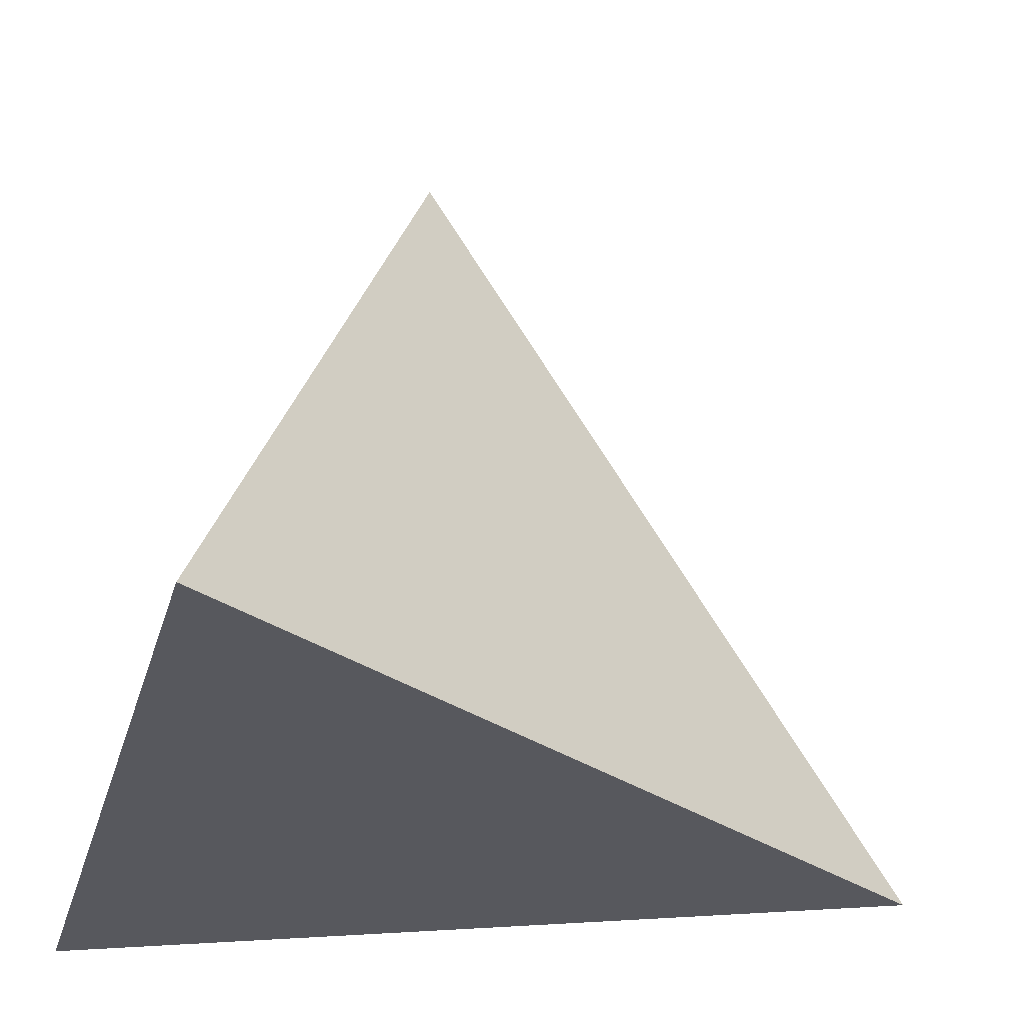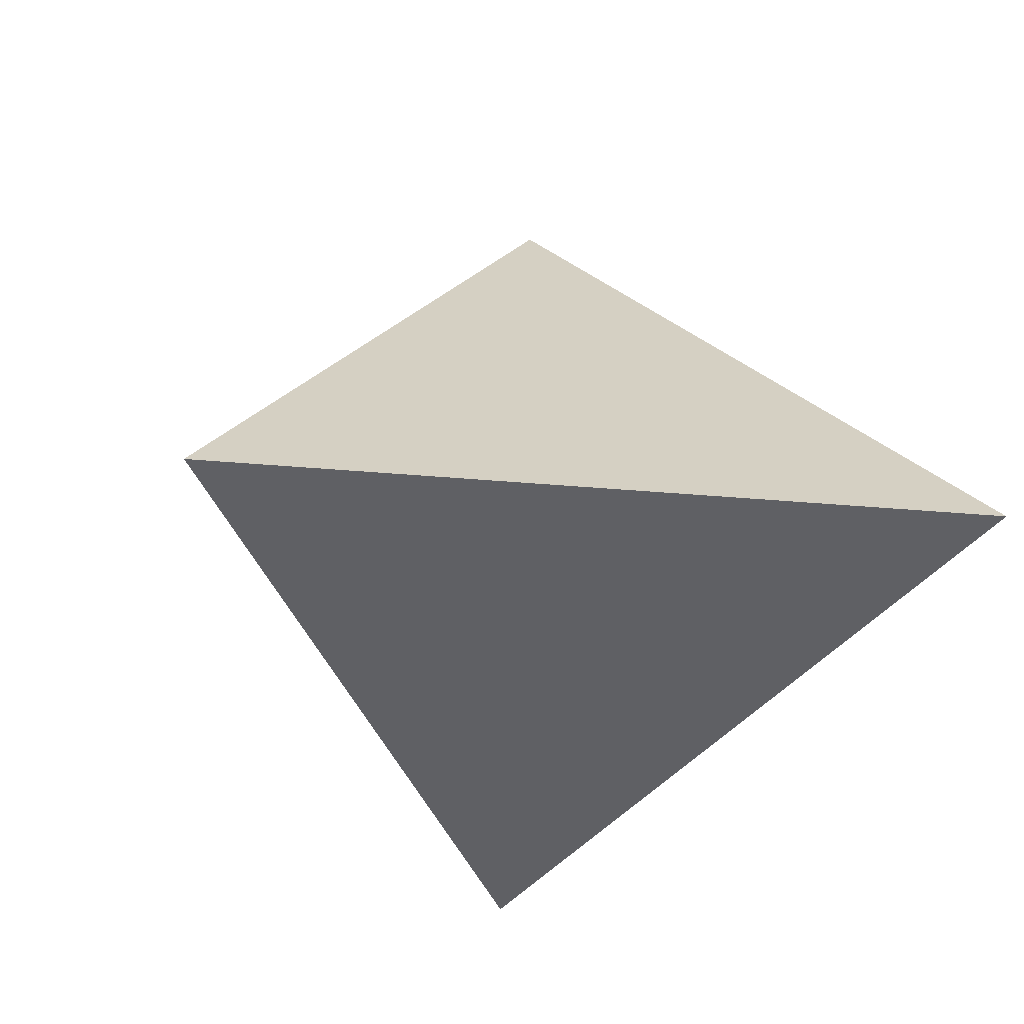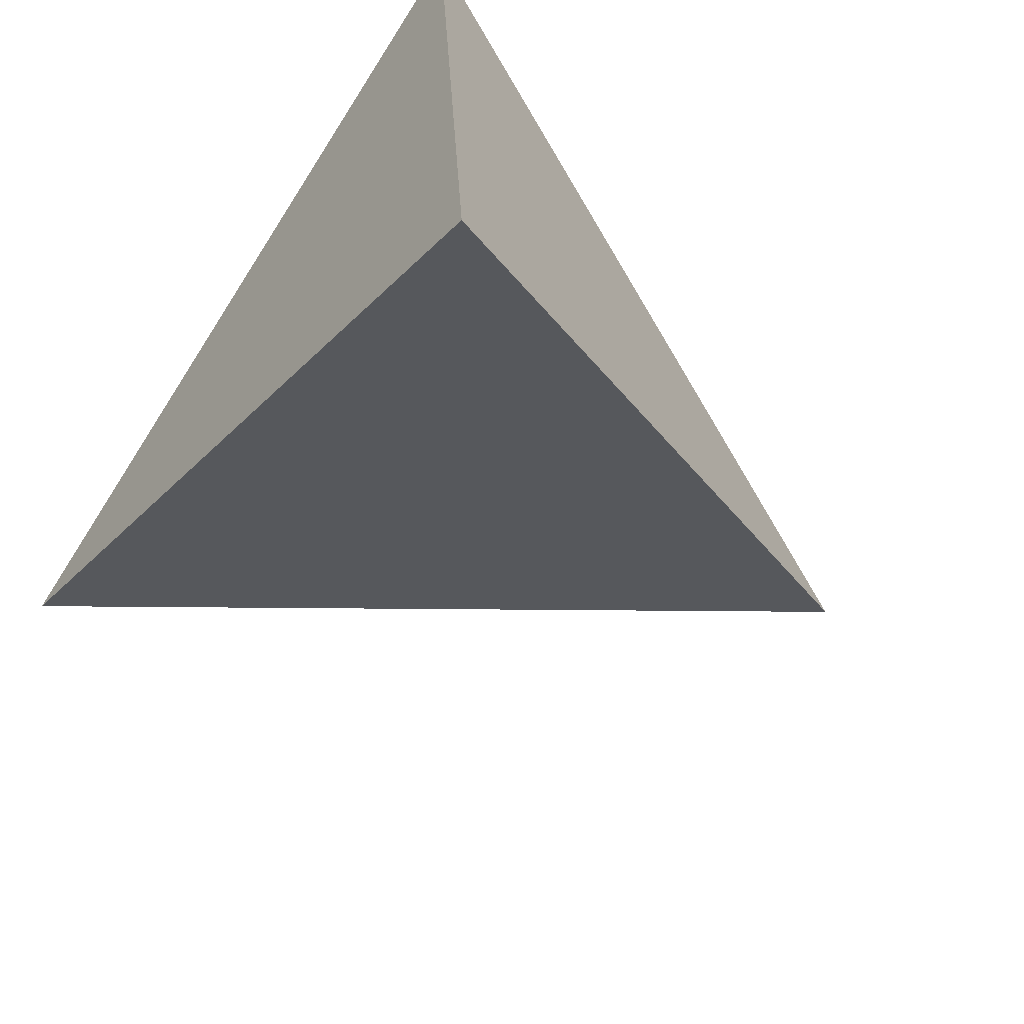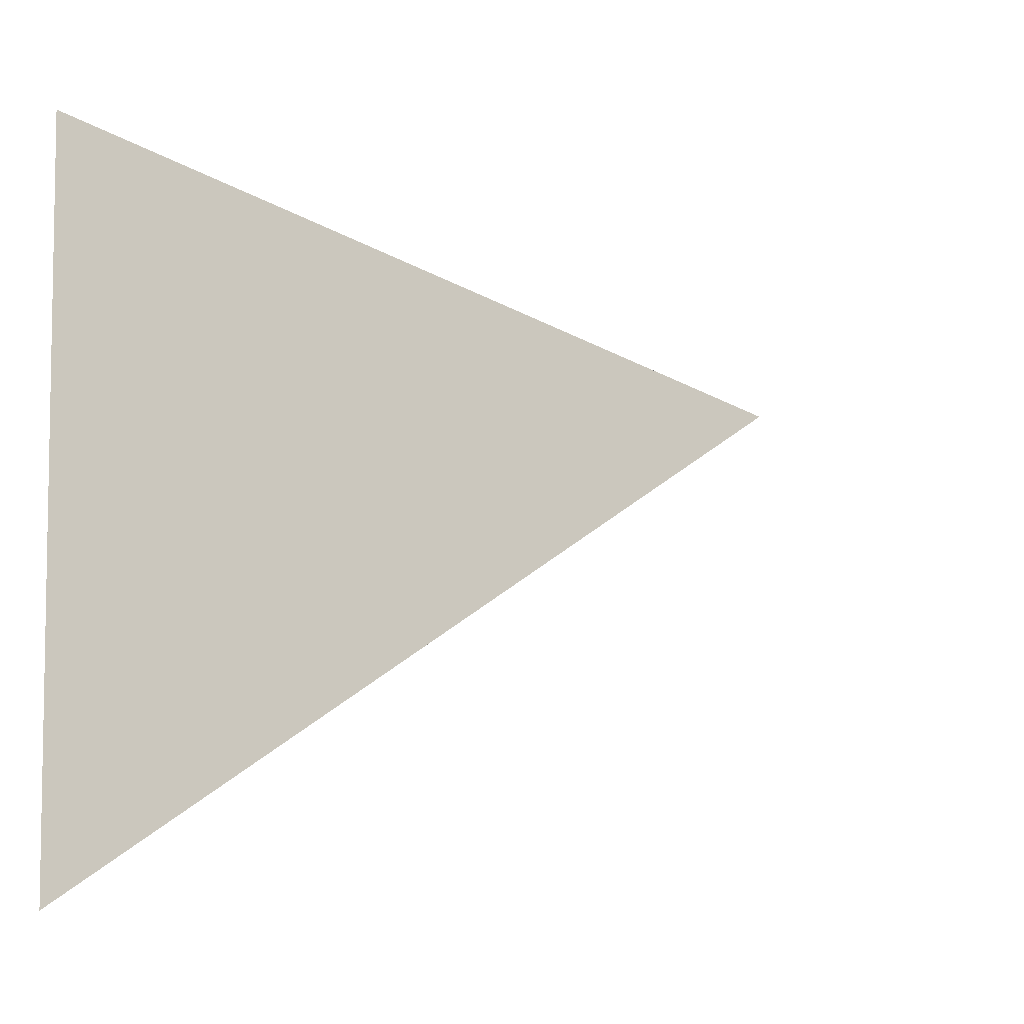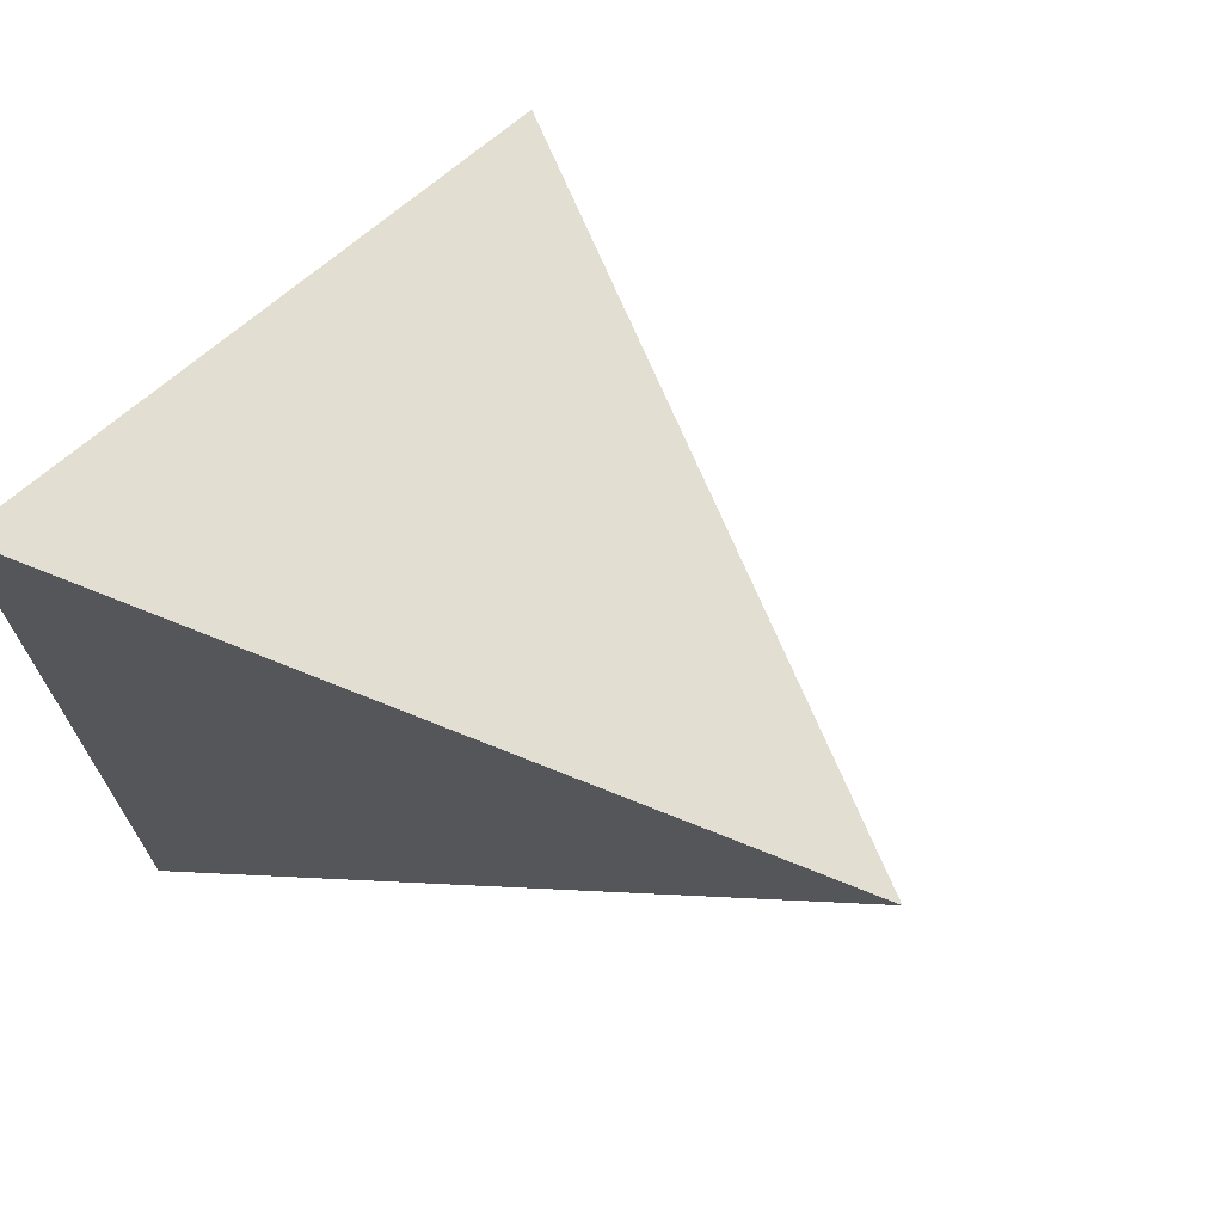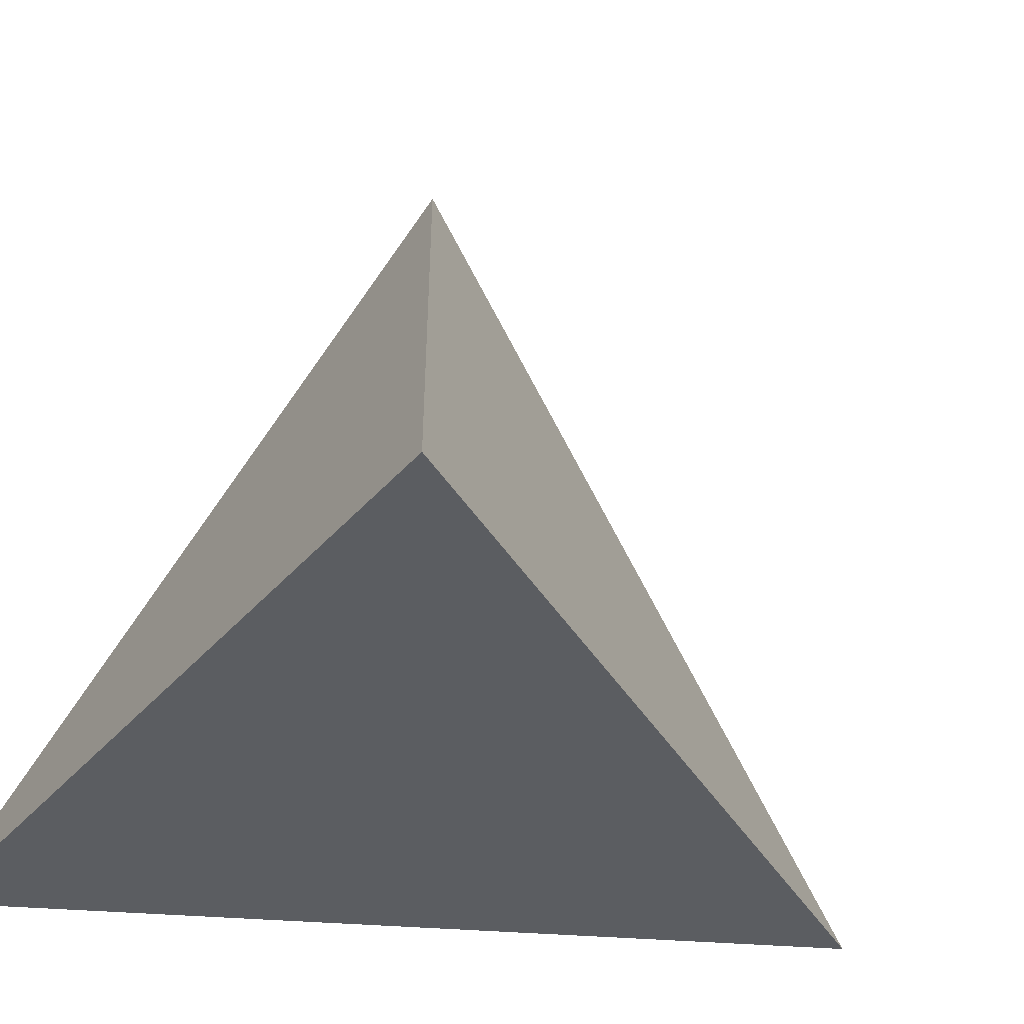
<metadata>
{"format":"obj","ext":"obj","renderer":"f3d","projection":"perspective","resolution":1024,"background":"white","views":[{"elev":-25.4,"azim":164.9,"up":"+Y"},{"elev":-8.2,"azim":-130.5,"up":"+Z"},{"elev":-64.0,"azim":56.2,"up":"+Z"},{"elev":-12.8,"azim":128.2,"up":"+Z"},{"elev":70.3,"azim":125.8,"up":"+Z"},{"elev":-31.9,"azim":145.5,"up":"+Y"}]}
</metadata>
<code>
o dice4
v -0.4335 -0.1842 -0.1594
v -0.7758 -0.2134 0.03162
v -0.5684 0.12 0.04985
v -0.4385 -0.2025 0.2332
v -0.5035 -0.04127 0.1415
v -0.5009 -0.03211 -0.05476
v -0.436 -0.1934 0.03691
v -0.6046 -0.1988 -0.06388
v -0.6721 -0.0467 0.04074
v -0.6072 -0.2079 0.1324
f 1 6 7
f 7 5 4
f 7 6 5
f 6 3 5
f 1 7 8
f 8 10 2
f 8 7 10
f 7 4 10
f 3 9 5
f 5 10 4
f 5 9 10
f 9 2 10
f 2 9 8
f 8 6 1
f 8 9 6
f 9 3 6

</code>
